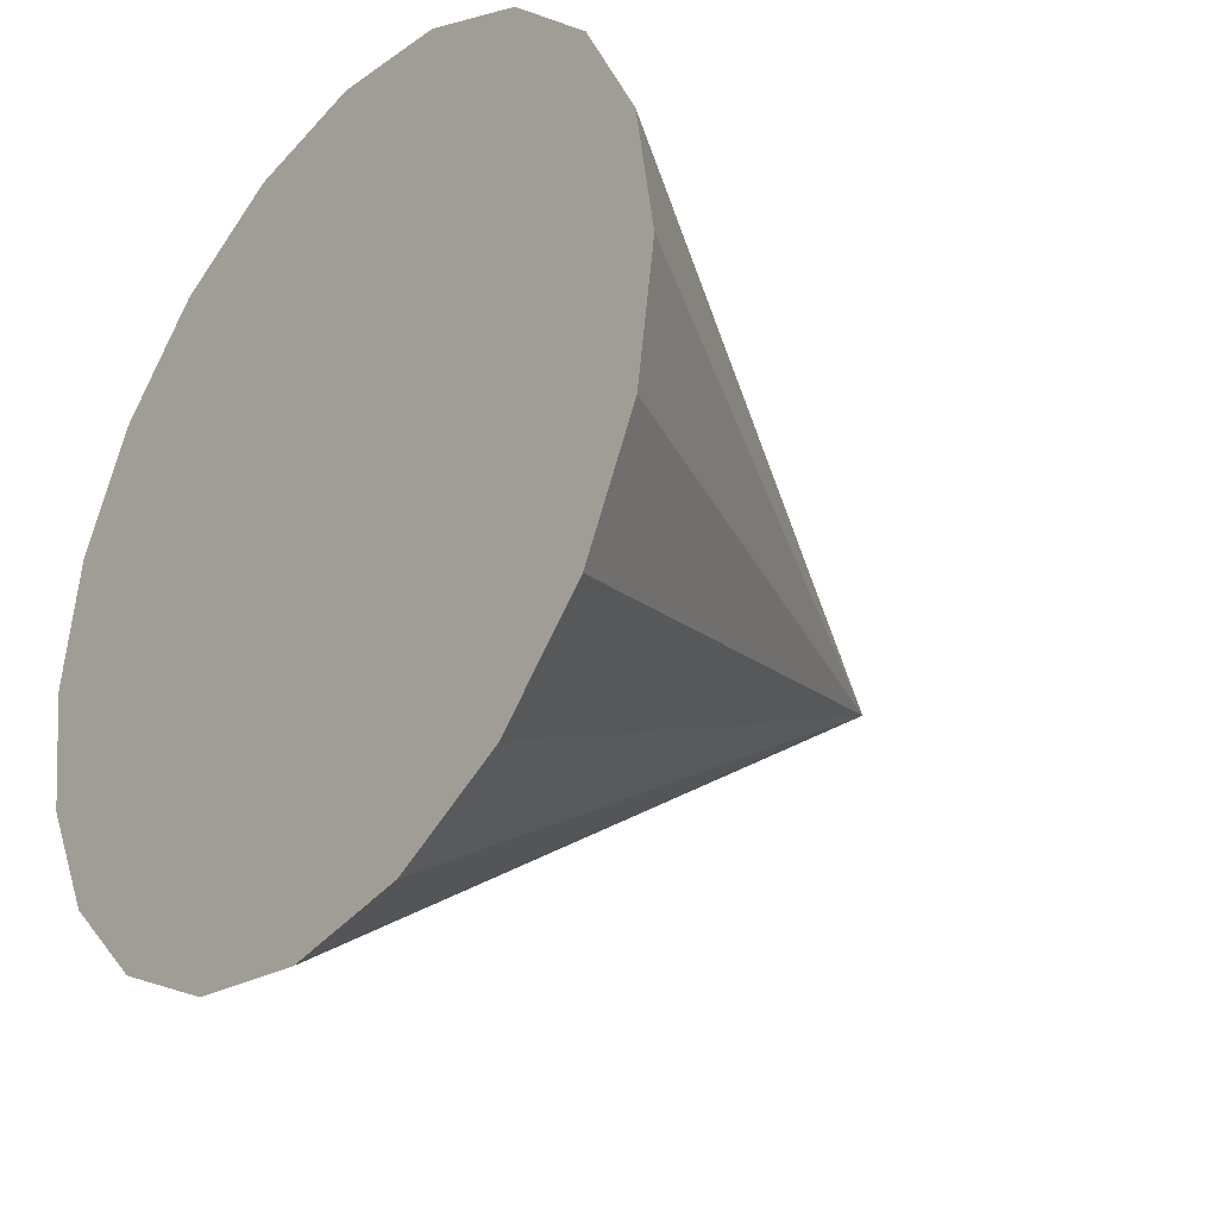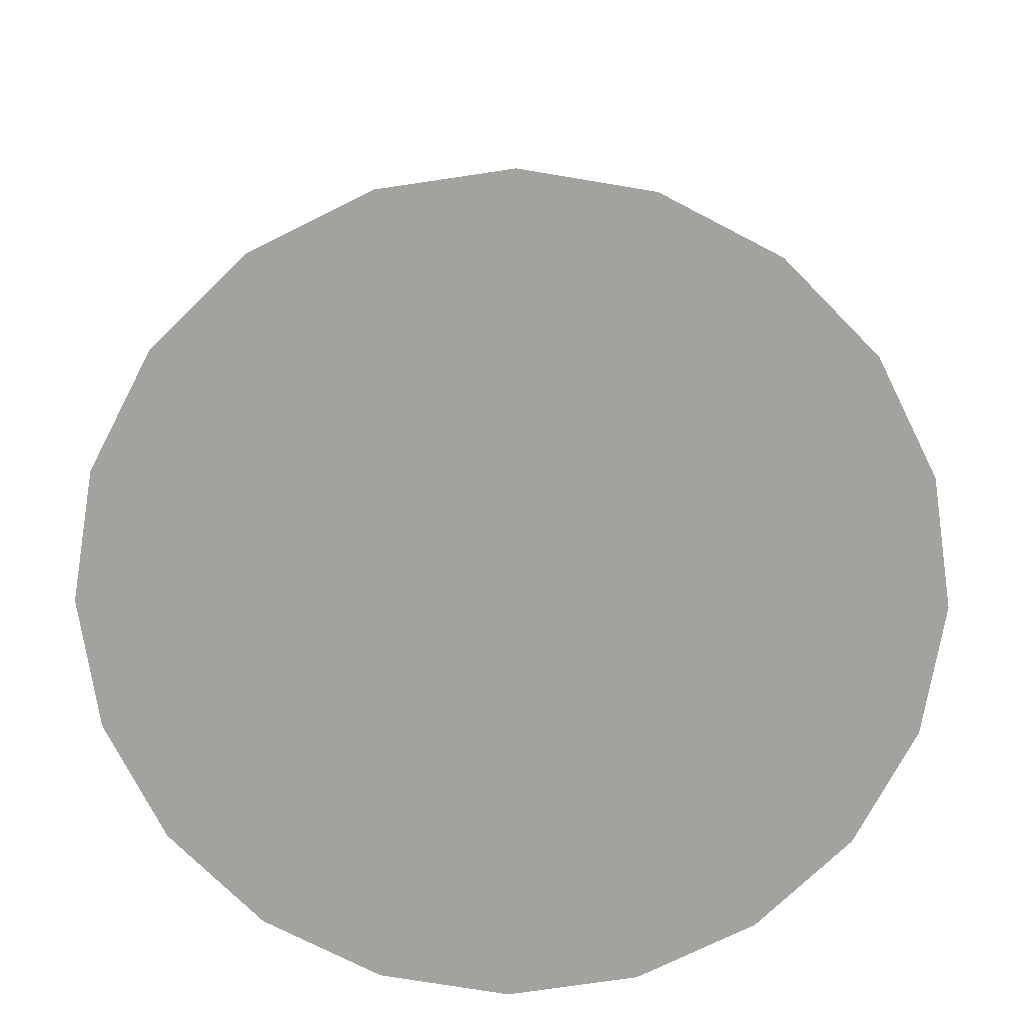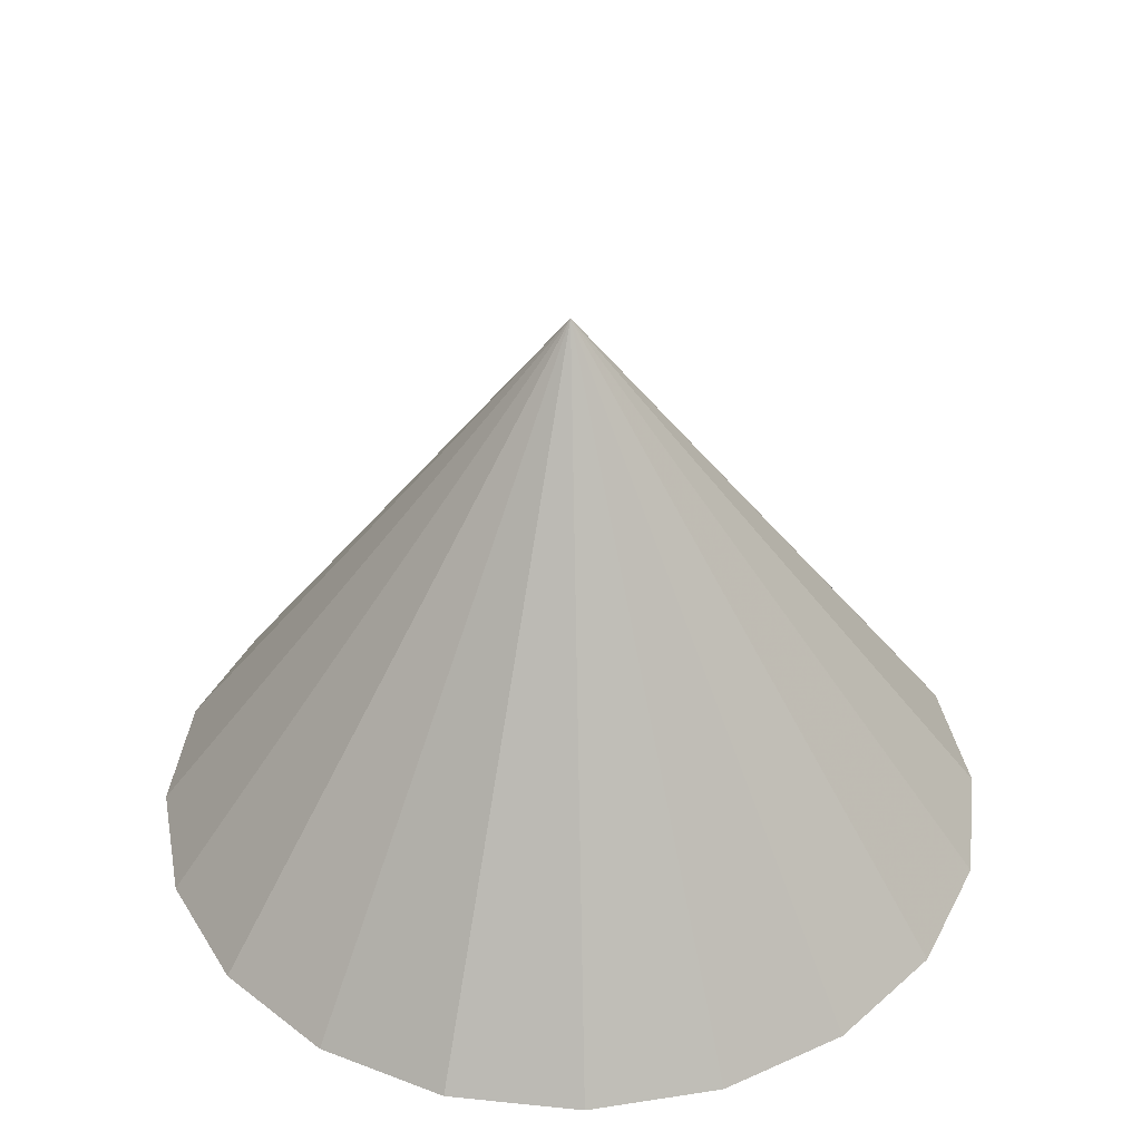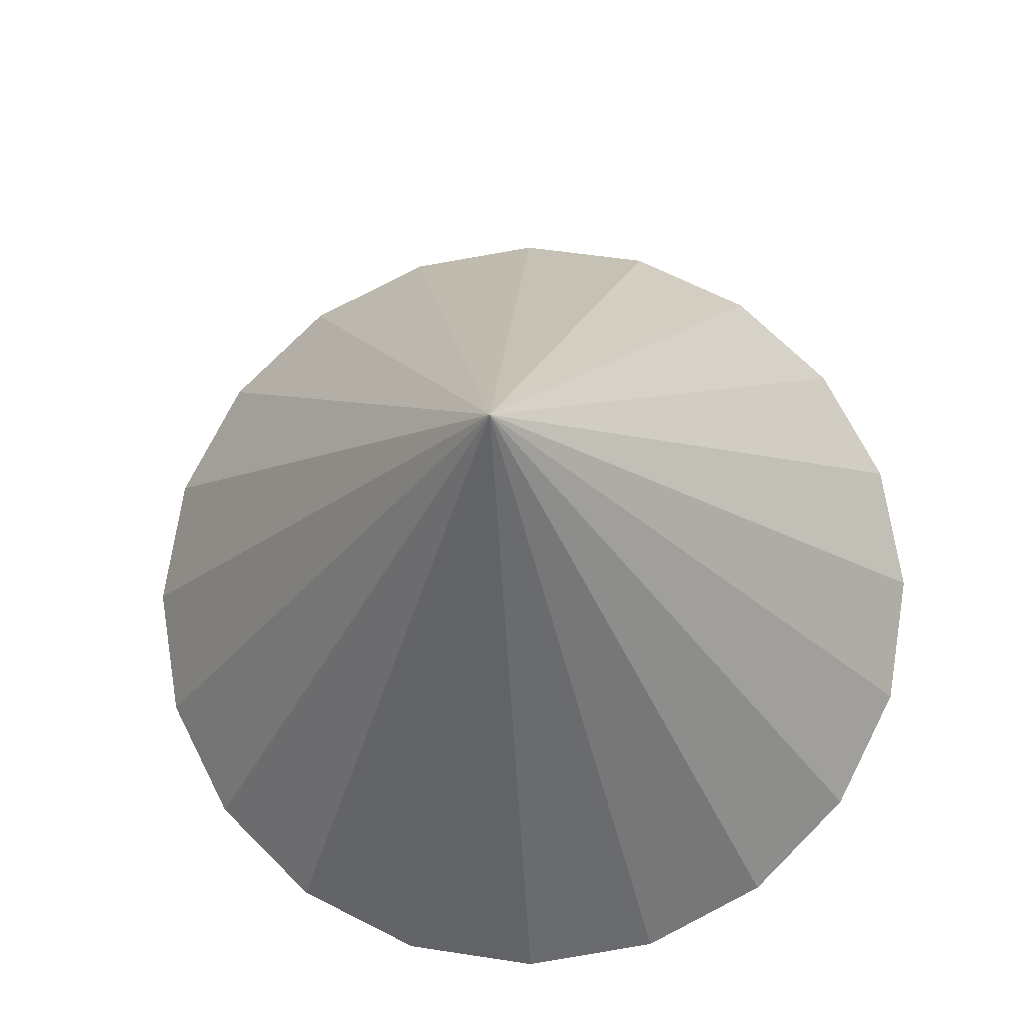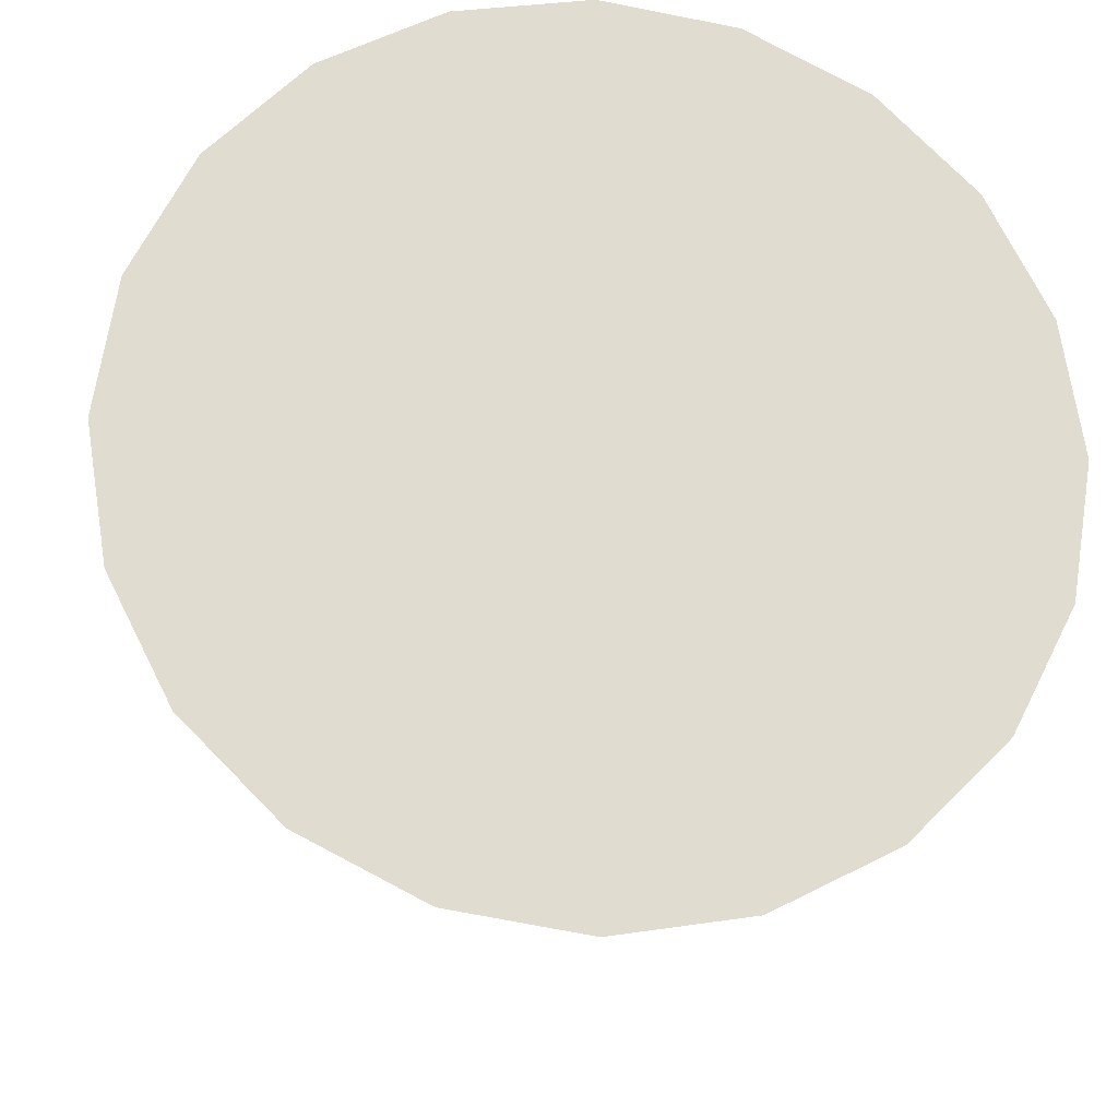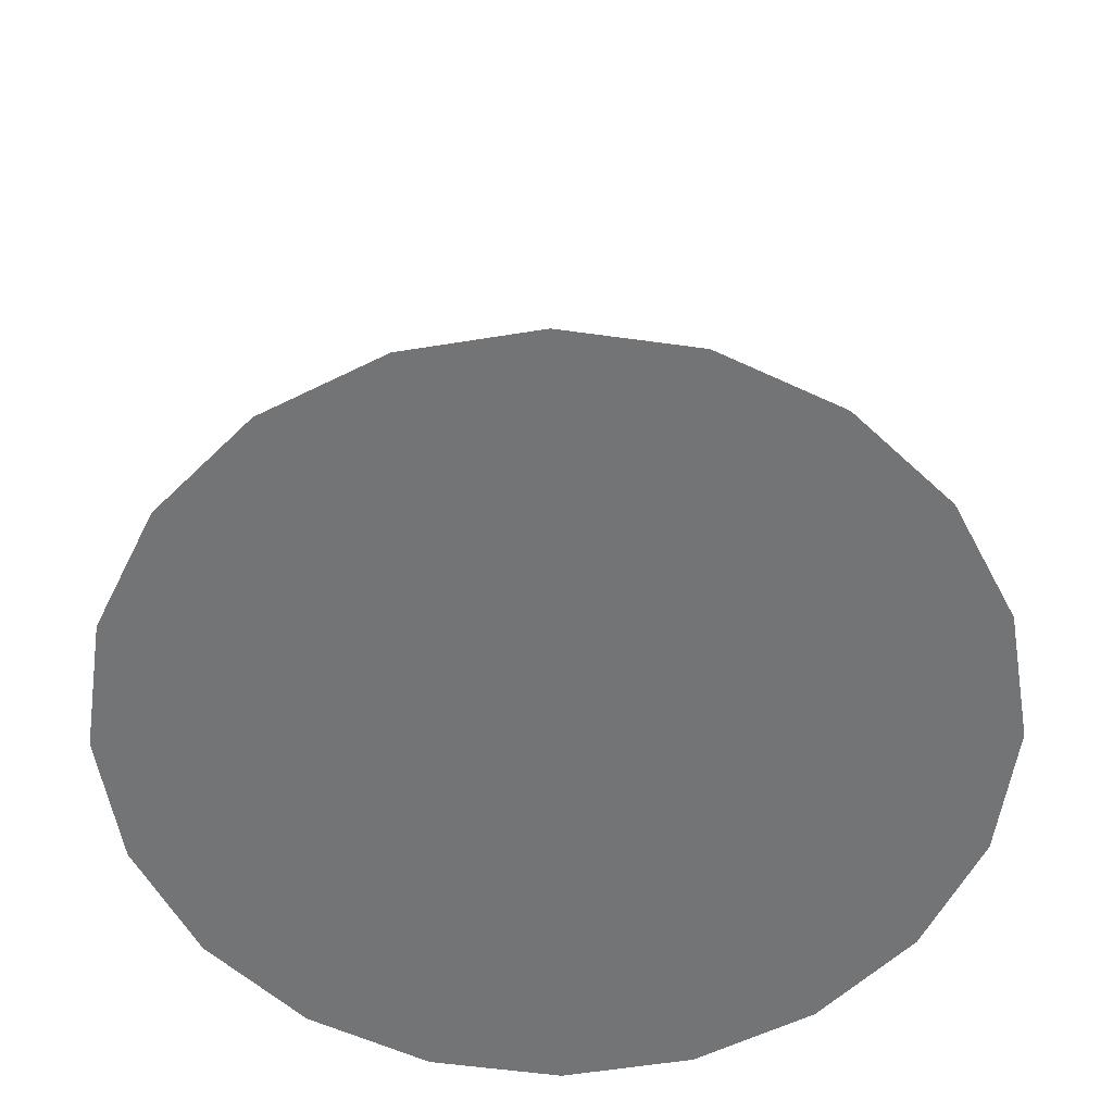
<metadata>
{"format":"obj","ext":"obj","renderer":"f3d","projection":"perspective","resolution":1024,"background":"white","views":[{"elev":-31.5,"azim":-128.8,"up":"+Y"},{"elev":-72.6,"azim":-36.5,"up":"+Z"},{"elev":40.1,"azim":34.2,"up":"+Z"},{"elev":-17.4,"azim":3.9,"up":"+Y"},{"elev":-19.8,"azim":173.7,"up":"+Y"},{"elev":-56.2,"azim":18.7,"up":"+Z"}]}
</metadata>
<code>
v 2.249e-17 1.125e-17 -0.04762
v 2.249e-17 1.125e-17 1
v 0.7428 1.125e-17 -0.04762
v 0.7065 0.2295 -0.04762
v 0.601 0.4366 -0.04762
v 0.4366 0.601 -0.04762
v 0.2295 0.7065 -0.04762
v 6.798e-17 0.7428 -0.04762
v -0.2295 0.7065 -0.04762
v -0.4366 0.601 -0.04762
v -0.601 0.4366 -0.04762
v -0.7065 0.2295 -0.04762
v -0.7428 1.022e-16 -0.04762
v -0.7065 -0.2295 -0.04762
v -0.601 -0.4366 -0.04762
v -0.4366 -0.601 -0.04762
v -0.2295 -0.7065 -0.04762
v -1.14e-16 -0.7428 -0.04762
v 0.2295 -0.7065 -0.04762
v 0.4366 -0.601 -0.04762
v 0.601 -0.4366 -0.04762
v 0.7065 -0.2295 -0.04762
v 0.3532 0.1148 -0.04762
v 0.7246 0.1148 -0.04762
v 0.3714 1.125e-17 -0.04762
v 0.3714 1.125e-17 0.4762
v 0.3532 0.1148 0.4762
v 0.3005 0.2183 -0.04762
v 0.6537 0.3331 -0.04762
v 0.3005 0.2183 0.4762
v 0.2183 0.3005 -0.04762
v 0.5188 0.5188 -0.04762
v 0.2183 0.3005 0.4762
v 0.1148 0.3532 -0.04762
v 0.3331 0.6537 -0.04762
v 0.1148 0.3532 0.4762
v 4.523e-17 0.3714 -0.04762
v 0.1148 0.7246 -0.04762
v 4.523e-17 0.3714 0.4762
v -0.1148 0.3532 -0.04762
v -0.1148 0.7246 -0.04762
v -0.1148 0.3532 0.4762
v -0.2183 0.3005 -0.04762
v -0.3331 0.6537 -0.04762
v -0.2183 0.3005 0.4762
v -0.3005 0.2183 -0.04762
v -0.5188 0.5188 -0.04762
v -0.3005 0.2183 0.4762
v -0.3532 0.1148 -0.04762
v -0.6537 0.3331 -0.04762
v -0.3532 0.1148 0.4762
v -0.3714 5.673e-17 -0.04762
v -0.7246 0.1148 -0.04762
v -0.3714 5.673e-17 0.4762
v -0.3532 -0.1148 -0.04762
v -0.7246 -0.1148 -0.04762
v -0.3532 -0.1148 0.4762
v -0.3005 -0.2183 -0.04762
v -0.6537 -0.3331 -0.04762
v -0.3005 -0.2183 0.4762
v -0.2183 -0.3005 -0.04762
v -0.5188 -0.5188 -0.04762
v -0.2183 -0.3005 0.4762
v -0.1148 -0.3532 -0.04762
v -0.3331 -0.6537 -0.04762
v -0.1148 -0.3532 0.4762
v -4.574e-17 -0.3714 -0.04762
v -0.1148 -0.7246 -0.04762
v -4.574e-17 -0.3714 0.4762
v 0.1148 -0.3532 -0.04762
v 0.1148 -0.7246 -0.04762
v 0.1148 -0.3532 0.4762
v 0.2183 -0.3005 -0.04762
v 0.3331 -0.6537 -0.04762
v 0.2183 -0.3005 0.4762
v 0.3005 -0.2183 -0.04762
v 0.5188 -0.5188 -0.04762
v 0.3005 -0.2183 0.4762
v 0.3532 -0.1148 -0.04762
v 0.6537 -0.3331 -0.04762
v 0.3532 -0.1148 0.4762
v 0.7246 -0.1148 -0.04762
f 1 23 25
f 23 4 24
f 24 3 25
f 23 24 25
f 2 26 27
f 26 3 24
f 24 4 27
f 26 24 27
f 1 28 23
f 28 5 29
f 29 4 23
f 28 29 23
f 2 27 30
f 27 4 29
f 29 5 30
f 27 29 30
f 1 31 28
f 31 6 32
f 32 5 28
f 31 32 28
f 2 30 33
f 30 5 32
f 32 6 33
f 30 32 33
f 1 34 31
f 34 7 35
f 35 6 31
f 34 35 31
f 2 33 36
f 33 6 35
f 35 7 36
f 33 35 36
f 1 37 34
f 37 8 38
f 38 7 34
f 37 38 34
f 2 36 39
f 36 7 38
f 38 8 39
f 36 38 39
f 1 40 37
f 40 9 41
f 41 8 37
f 40 41 37
f 2 39 42
f 39 8 41
f 41 9 42
f 39 41 42
f 1 43 40
f 43 10 44
f 44 9 40
f 43 44 40
f 2 42 45
f 42 9 44
f 44 10 45
f 42 44 45
f 1 46 43
f 46 11 47
f 47 10 43
f 46 47 43
f 2 45 48
f 45 10 47
f 47 11 48
f 45 47 48
f 1 49 46
f 49 12 50
f 50 11 46
f 49 50 46
f 2 48 51
f 48 11 50
f 50 12 51
f 48 50 51
f 1 52 49
f 52 13 53
f 53 12 49
f 52 53 49
f 2 51 54
f 51 12 53
f 53 13 54
f 51 53 54
f 1 55 52
f 55 14 56
f 56 13 52
f 55 56 52
f 2 54 57
f 54 13 56
f 56 14 57
f 54 56 57
f 1 58 55
f 58 15 59
f 59 14 55
f 58 59 55
f 2 57 60
f 57 14 59
f 59 15 60
f 57 59 60
f 1 61 58
f 61 16 62
f 62 15 58
f 61 62 58
f 2 60 63
f 60 15 62
f 62 16 63
f 60 62 63
f 1 64 61
f 64 17 65
f 65 16 61
f 64 65 61
f 2 63 66
f 63 16 65
f 65 17 66
f 63 65 66
f 1 67 64
f 67 18 68
f 68 17 64
f 67 68 64
f 2 66 69
f 66 17 68
f 68 18 69
f 66 68 69
f 1 70 67
f 70 19 71
f 71 18 67
f 70 71 67
f 2 69 72
f 69 18 71
f 71 19 72
f 69 71 72
f 1 73 70
f 73 20 74
f 74 19 70
f 73 74 70
f 2 72 75
f 72 19 74
f 74 20 75
f 72 74 75
f 1 76 73
f 76 21 77
f 77 20 73
f 76 77 73
f 2 75 78
f 75 20 77
f 77 21 78
f 75 77 78
f 1 79 76
f 79 22 80
f 80 21 76
f 79 80 76
f 2 78 81
f 78 21 80
f 80 22 81
f 78 80 81
f 1 25 79
f 25 3 82
f 82 22 79
f 25 82 79
f 2 81 26
f 81 22 82
f 82 3 26
f 81 82 26

</code>
